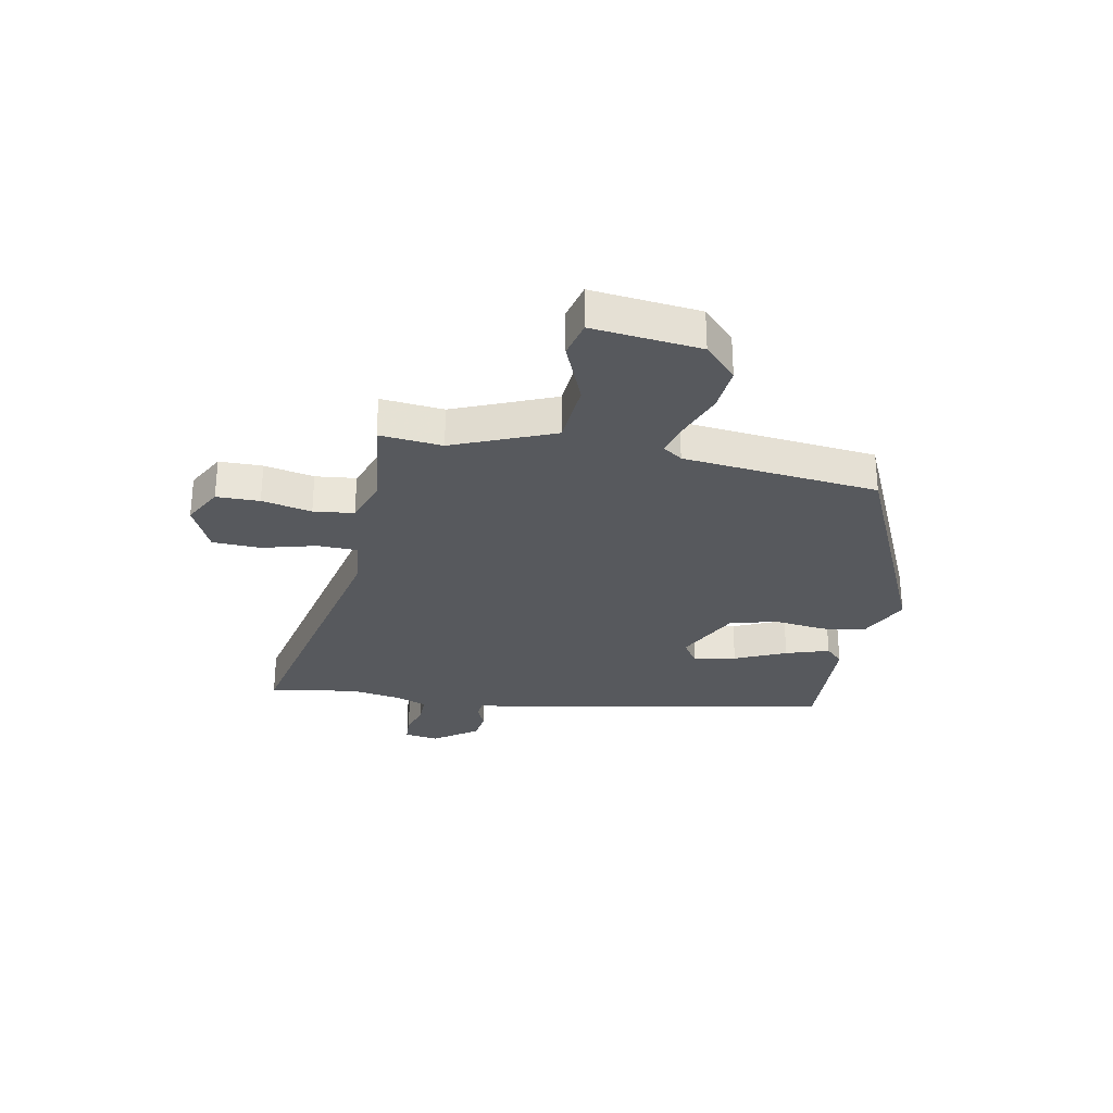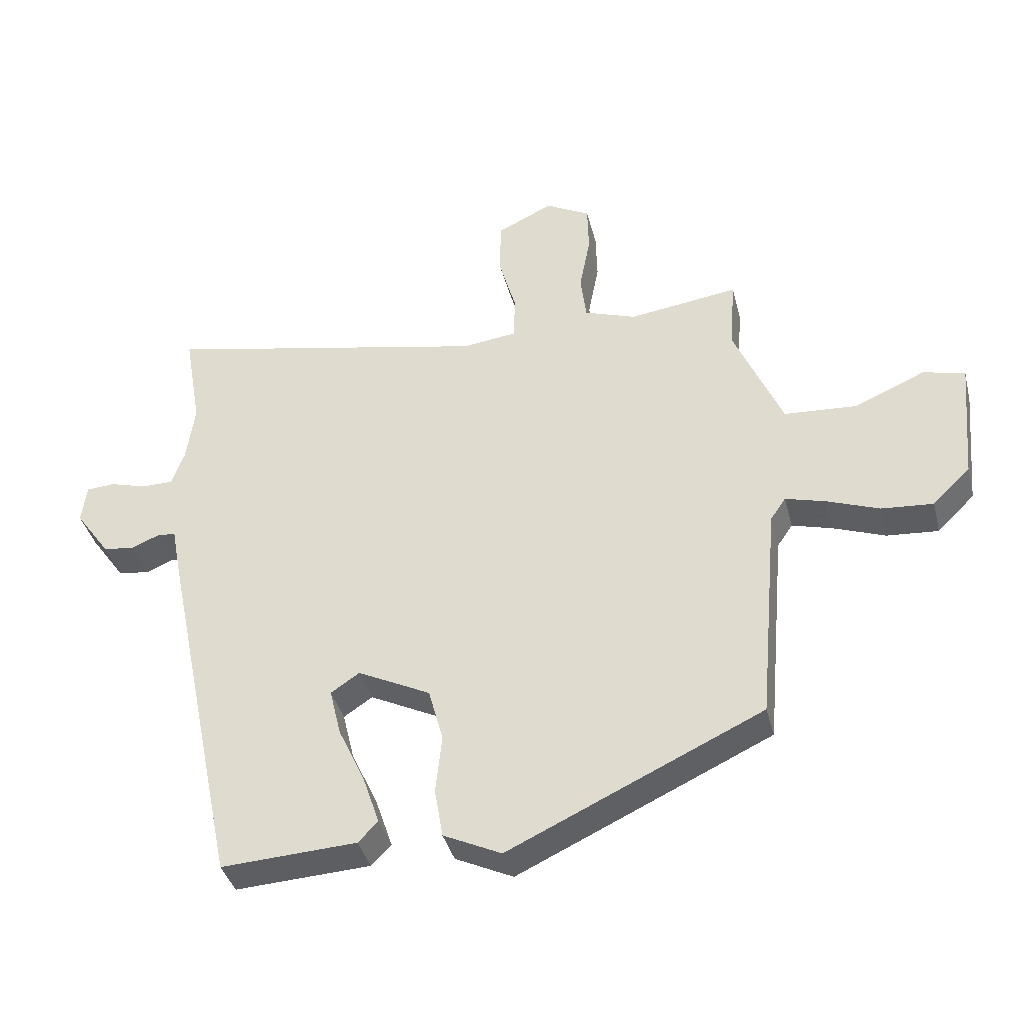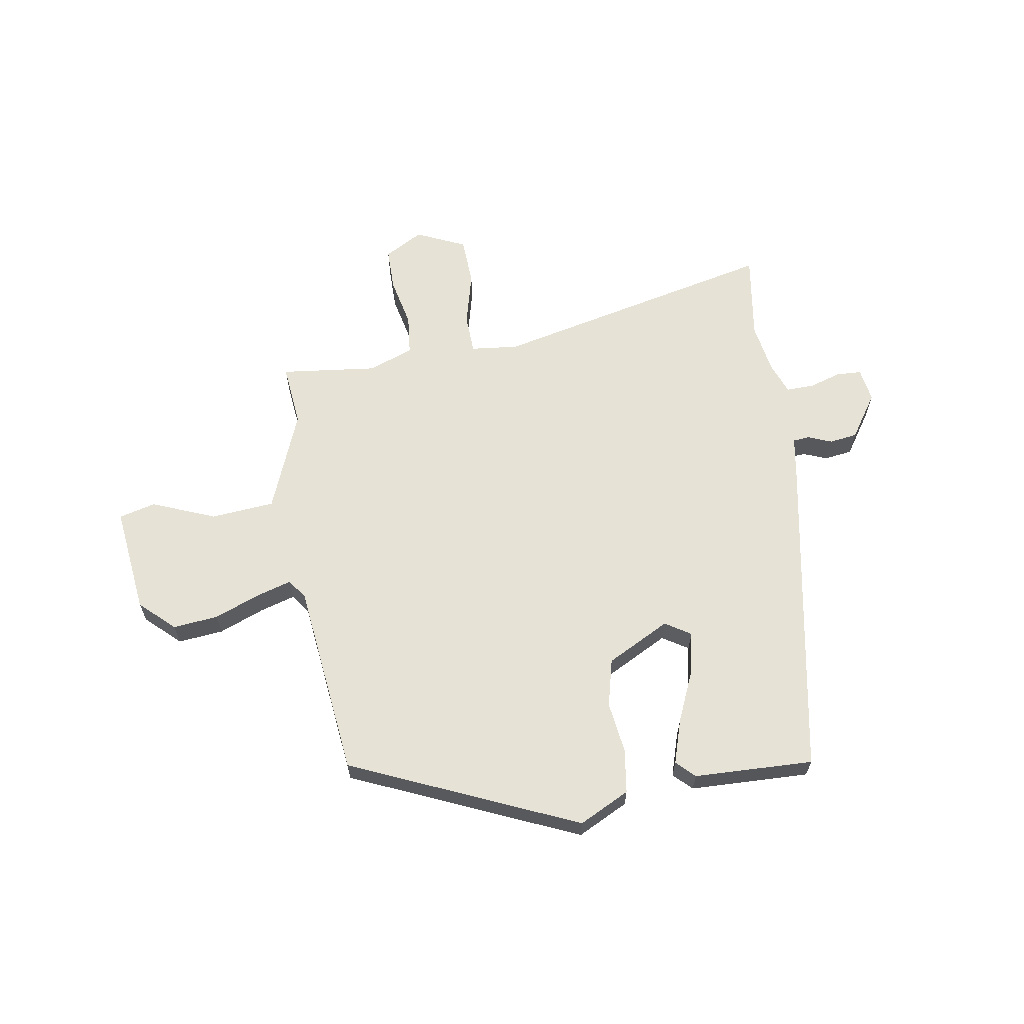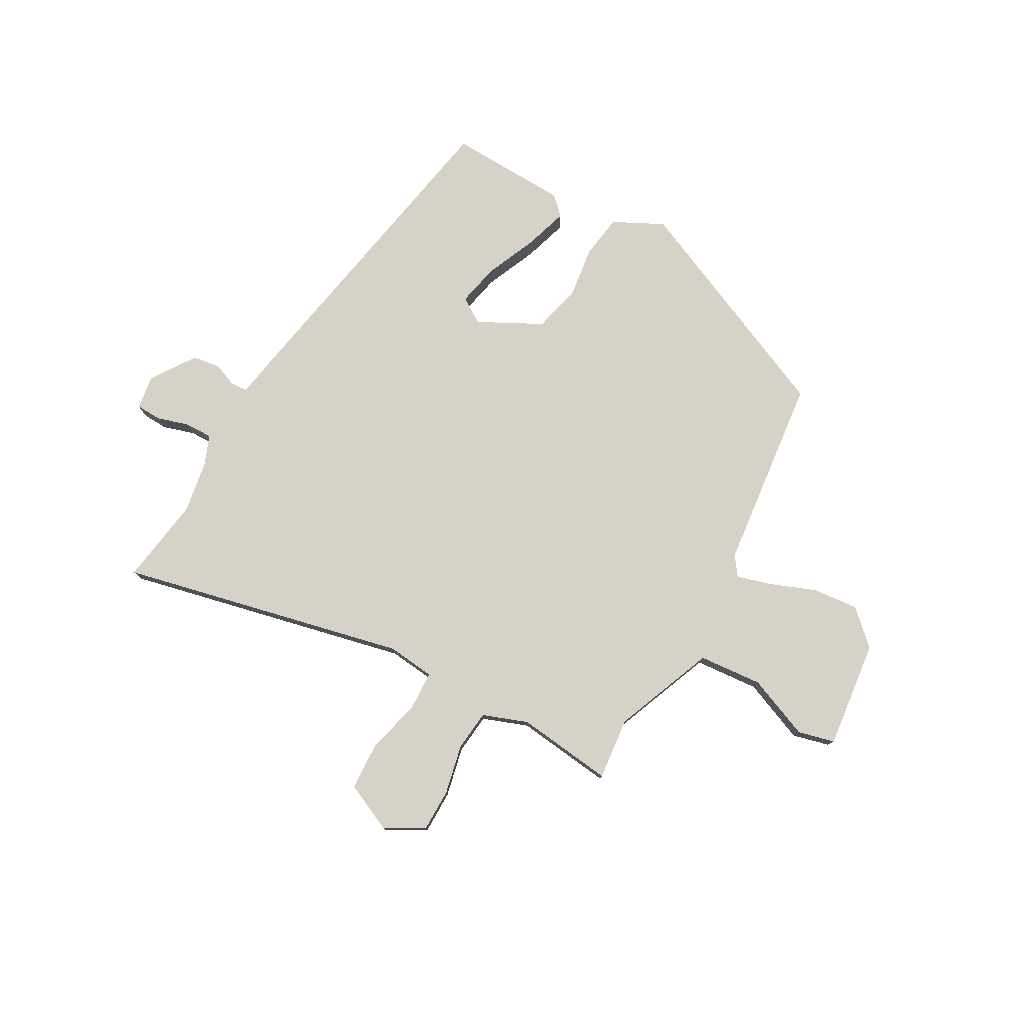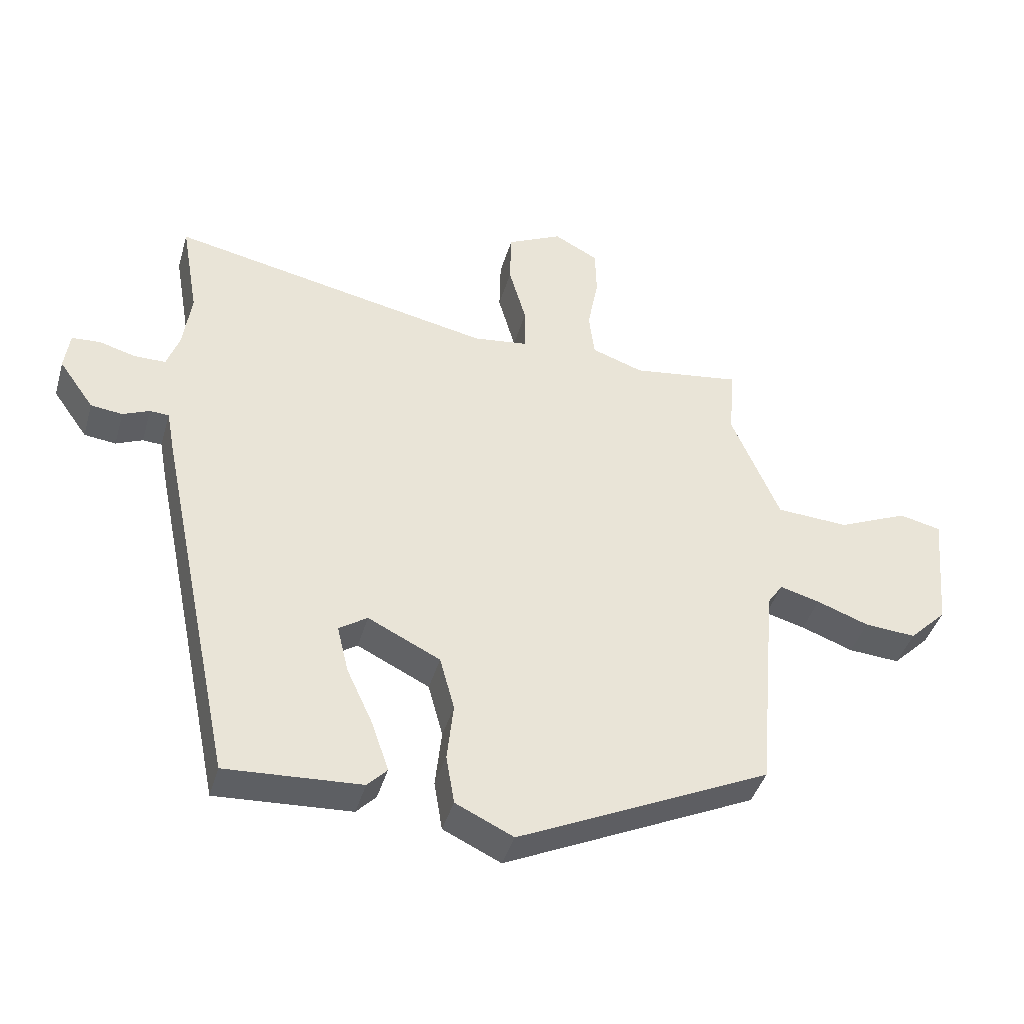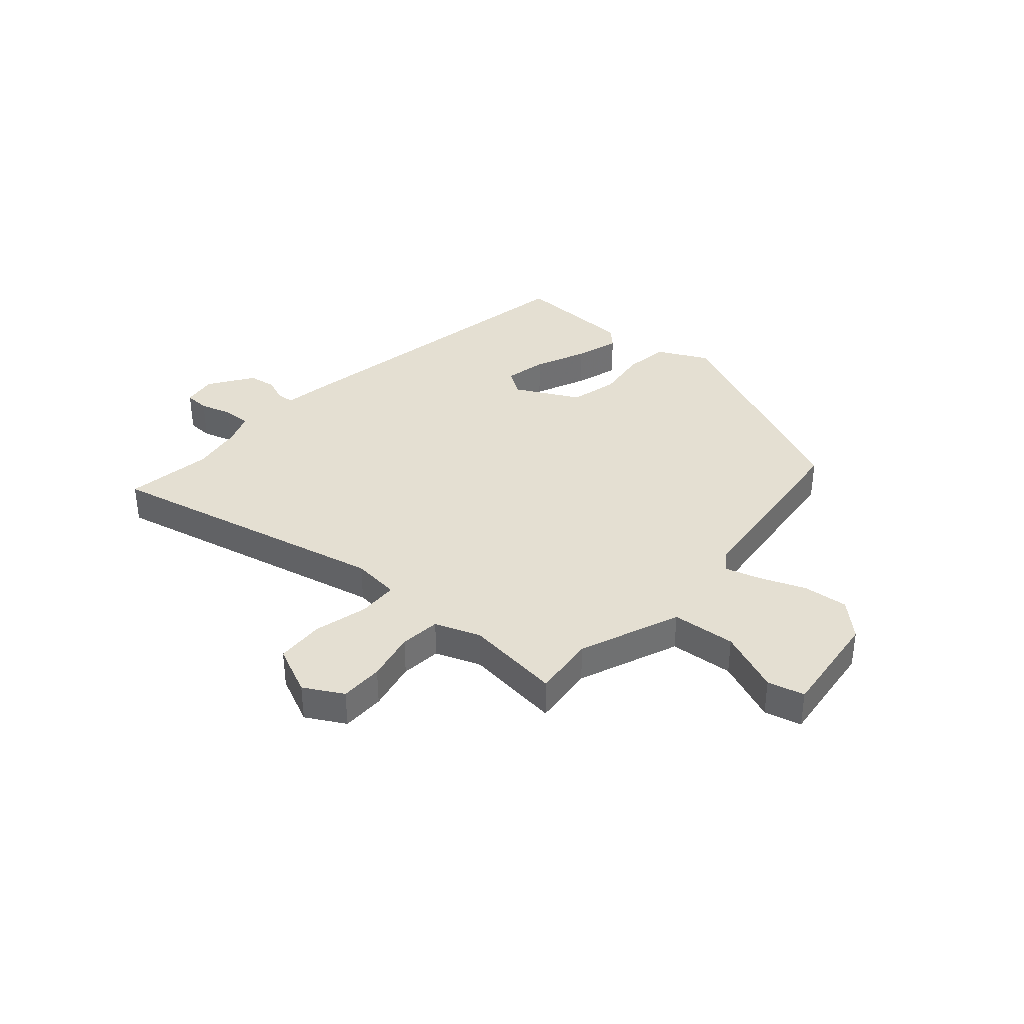
<metadata>
{"format":"obj","ext":"obj","renderer":"f3d","projection":"perspective","resolution":1024,"background":"white","views":[{"elev":-29.3,"azim":78.3,"up":"+Y"},{"elev":-38.3,"azim":13.9,"up":"+Z"},{"elev":63.4,"azim":169.4,"up":"+Y"},{"elev":78.3,"azim":28.0,"up":"+Y"},{"elev":-41.6,"azim":-15.8,"up":"+Z"},{"elev":36.9,"azim":40.0,"up":"+Y"}]}
</metadata>
<code>
v -0.37 0.07 -0.484
v -0.491 0.07 0.1
v -0.504 0.07 0.17
v -0.534 0.07 0.172
v -0.576 0.07 0.154
v -0.626 0.07 0.16
v -0.681 0.07 0.237
v -0.673 0.07 0.298
v -0.628 0.07 0.301
v -0.571 0.07 0.285
v -0.521 0.07 0.285
v -0.501 0.07 0.341
v -0.488 0.07 0.433
v -0.515 0.07 0.588
v -0.003 0.07 0.484
v 0.082 0.07 0.495
v 0.083 0.07 0.566
v 0.056 0.07 0.662
v 0.058 0.07 0.748
v 0.145 0.07 0.79
v 0.215 0.07 0.753
v 0.217 0.07 0.676
v 0.2 0.07 0.587
v 0.209 0.07 0.515
v 0.29 0.07 0.487
v 0.462 0.07 0.511
v 0.453 0.07 0.399
v 0.529 0.07 0.221
v 0.643 0.07 0.214
v 0.754 0.07 0.262
v 0.82 0.07 0.247
v 0.802 0.07 0.054
v 0.743 0.07 -0.004
v 0.662 0.07 0.002
v 0.58 0.07 0.032
v 0.517 0.07 0.049
v 0.493 0.07 0.014
v 0.462 0.07 -0.335
v 0.064 0.07 -0.521
v -0.027 0.07 -0.478
v -0.04 0.07 -0.4
v -0.03 0.07 -0.308
v -0.053 0.07 -0.223
v -0.167 0.07 -0.167
v -0.212 0.07 -0.197
v -0.194 0.07 -0.272
v -0.152 0.07 -0.363
v -0.126 0.07 -0.44
v -0.157 0.07 -0.472
v -0.37 0 -0.484
v -0.491 0 0.1
v -0.504 0 0.17
v -0.534 0 0.172
v -0.576 0 0.154
v -0.626 0 0.16
v -0.681 0 0.237
v -0.673 0 0.298
v -0.628 0 0.301
v -0.571 0 0.285
v -0.521 0 0.285
v -0.501 0 0.341
v -0.488 0 0.433
v -0.515 0 0.588
v -0.003 0 0.484
v 0.082 0 0.495
v 0.083 0 0.566
v 0.056 0 0.662
v 0.058 0 0.748
v 0.145 0 0.79
v 0.215 0 0.753
v 0.217 0 0.676
v 0.2 0 0.587
v 0.209 0 0.515
v 0.29 0 0.487
v 0.462 0 0.511
v 0.453 0 0.399
v 0.529 0 0.221
v 0.643 0 0.214
v 0.754 0 0.262
v 0.82 0 0.247
v 0.802 0 0.054
v 0.743 0 -0.004
v 0.662 0 0.002
v 0.58 0 0.032
v 0.517 0 0.049
v 0.493 0 0.014
v 0.462 0 -0.335
v 0.064 0 -0.521
v -0.027 0 -0.478
v -0.04 0 -0.4
v -0.03 0 -0.308
v -0.053 0 -0.223
v -0.167 0 -0.167
v -0.212 0 -0.197
v -0.194 0 -0.272
v -0.152 0 -0.363
v -0.126 0 -0.44
v -0.157 0 -0.472
f 46 47 48 49
f 45 46 49 1
f 39 40 41 42
f 37 38 39 42
f 36 37 42 43
f 32 33 34 35
f 32 35 36
f 29 30 31 32
f 28 29 32 36
f 27 28 36 43
f 25 26 27 43
f 20 21 22 23
f 20 23 24
f 17 18 19 20
f 16 17 20 24
f 13 14 15
f 12 13 15
f 11 12 15 16
f 7 8 9 10
f 7 10 11
f 4 5 6 7
f 3 4 7 11
f 45 1 2 3
f 44 45 3 11
f 24 25 43 44
f 11 16 24 44
f 98 97 96 95
f 50 98 95 94
f 91 90 89 88
f 91 88 87 86
f 92 91 86 85
f 84 83 82 81
f 85 84 81
f 81 80 79 78
f 85 81 78 77
f 92 85 77 76
f 92 76 75 74
f 72 71 70 69
f 73 72 69
f 69 68 67 66
f 73 69 66 65
f 64 63 62
f 64 62 61
f 65 64 61 60
f 59 58 57 56
f 60 59 56
f 56 55 54 53
f 60 56 53 52
f 52 51 50 94
f 60 52 94 93
f 93 92 74 73
f 93 73 65 60
f 1 50 51 2
f 2 51 52 3
f 3 52 53 4
f 4 53 54 5
f 5 54 55 6
f 6 55 56 7
f 7 56 57 8
f 8 57 58 9
f 9 58 59 10
f 10 59 60 11
f 11 60 61 12
f 12 61 62 13
f 13 62 63 14
f 14 63 64 15
f 15 64 65 16
f 16 65 66 17
f 17 66 67 18
f 18 67 68 19
f 19 68 69 20
f 20 69 70 21
f 21 70 71 22
f 22 71 72 23
f 23 72 73 24
f 24 73 74 25
f 25 74 75 26
f 26 75 76 27
f 27 76 77 28
f 28 77 78 29
f 29 78 79 30
f 30 79 80 31
f 31 80 81 32
f 32 81 82 33
f 33 82 83 34
f 34 83 84 35
f 35 84 85 36
f 36 85 86 37
f 37 86 87 38
f 38 87 88 39
f 39 88 89 40
f 40 89 90 41
f 41 90 91 42
f 42 91 92 43
f 43 92 93 44
f 44 93 94 45
f 45 94 95 46
f 46 95 96 47
f 47 96 97 48
f 48 97 98 49
f 49 98 50 1

</code>
